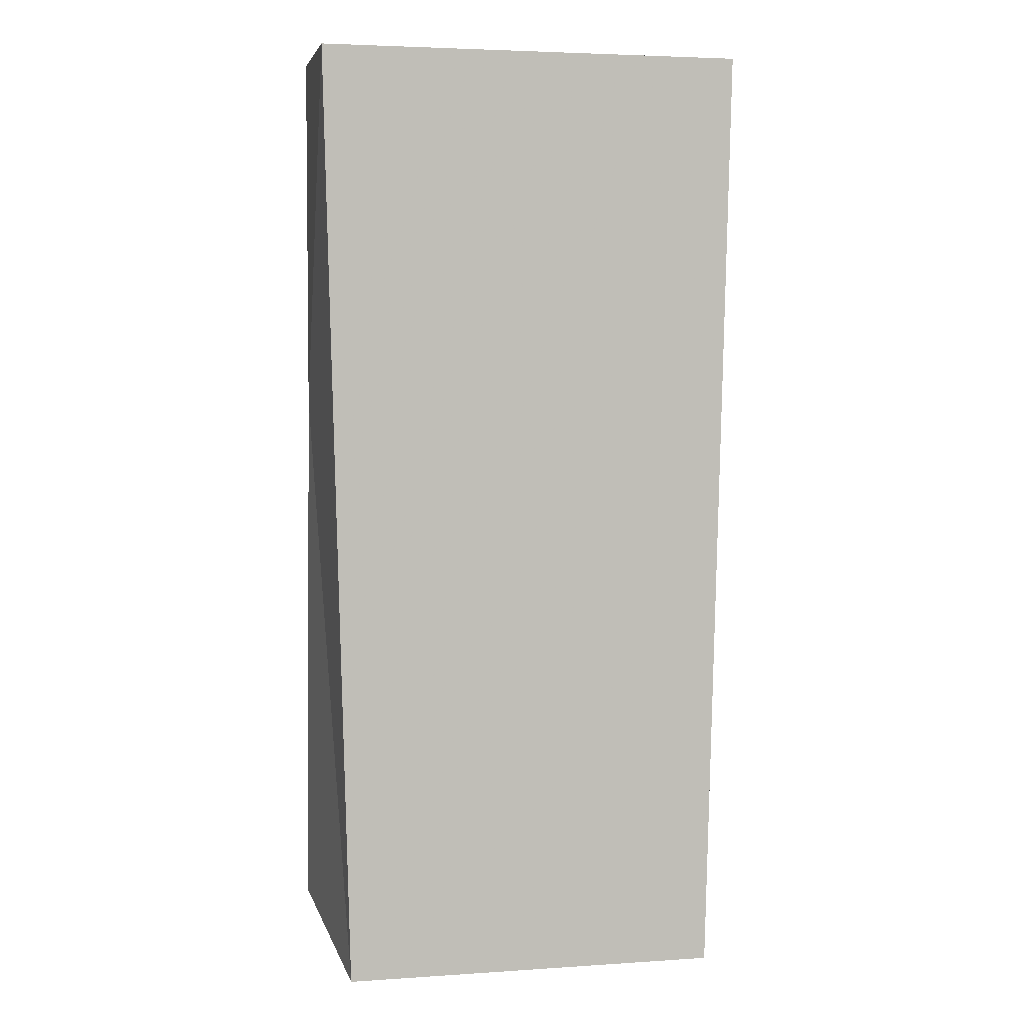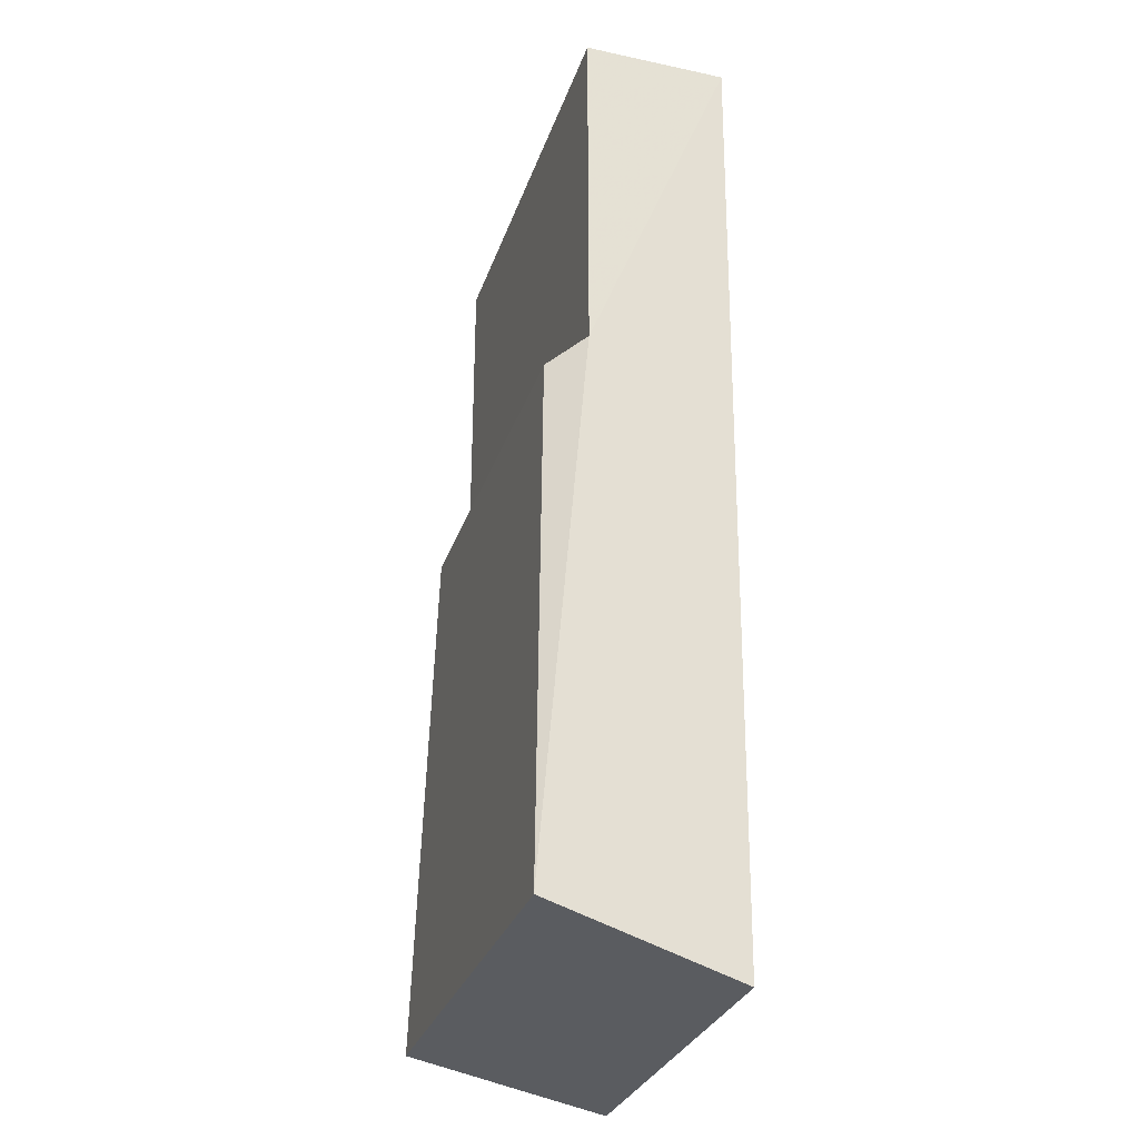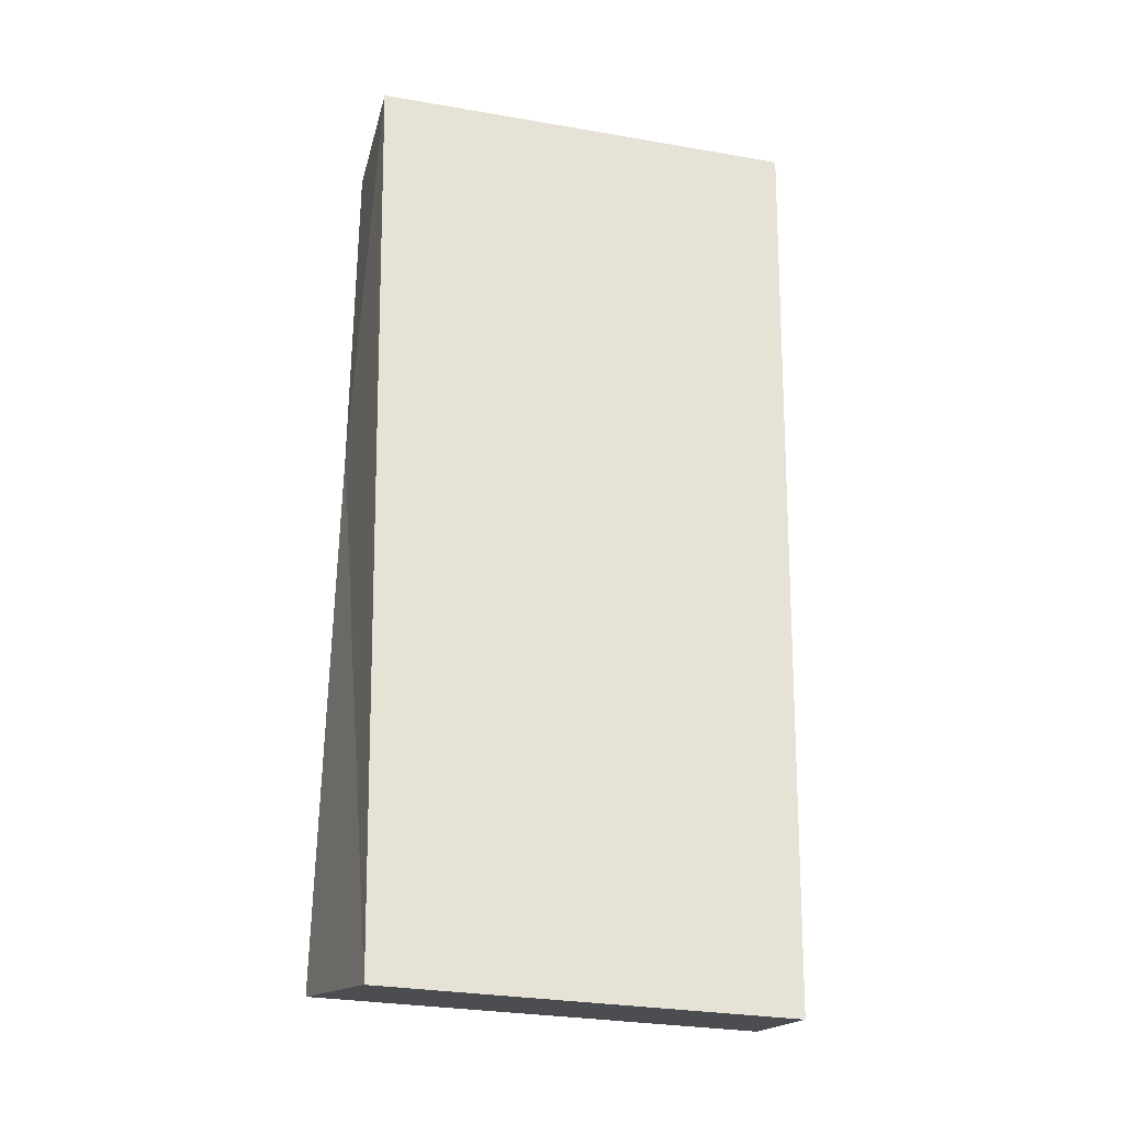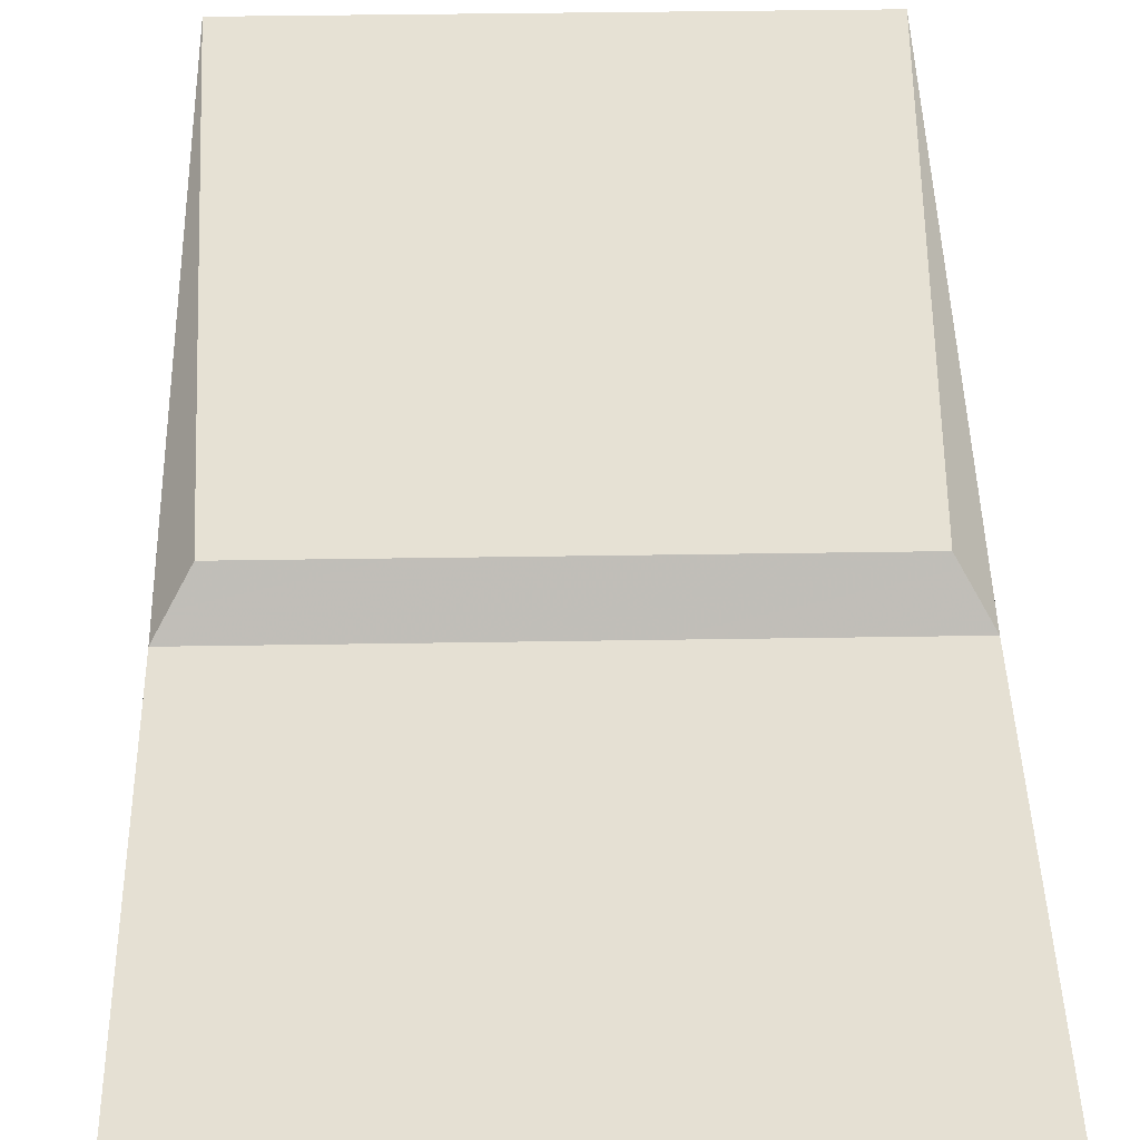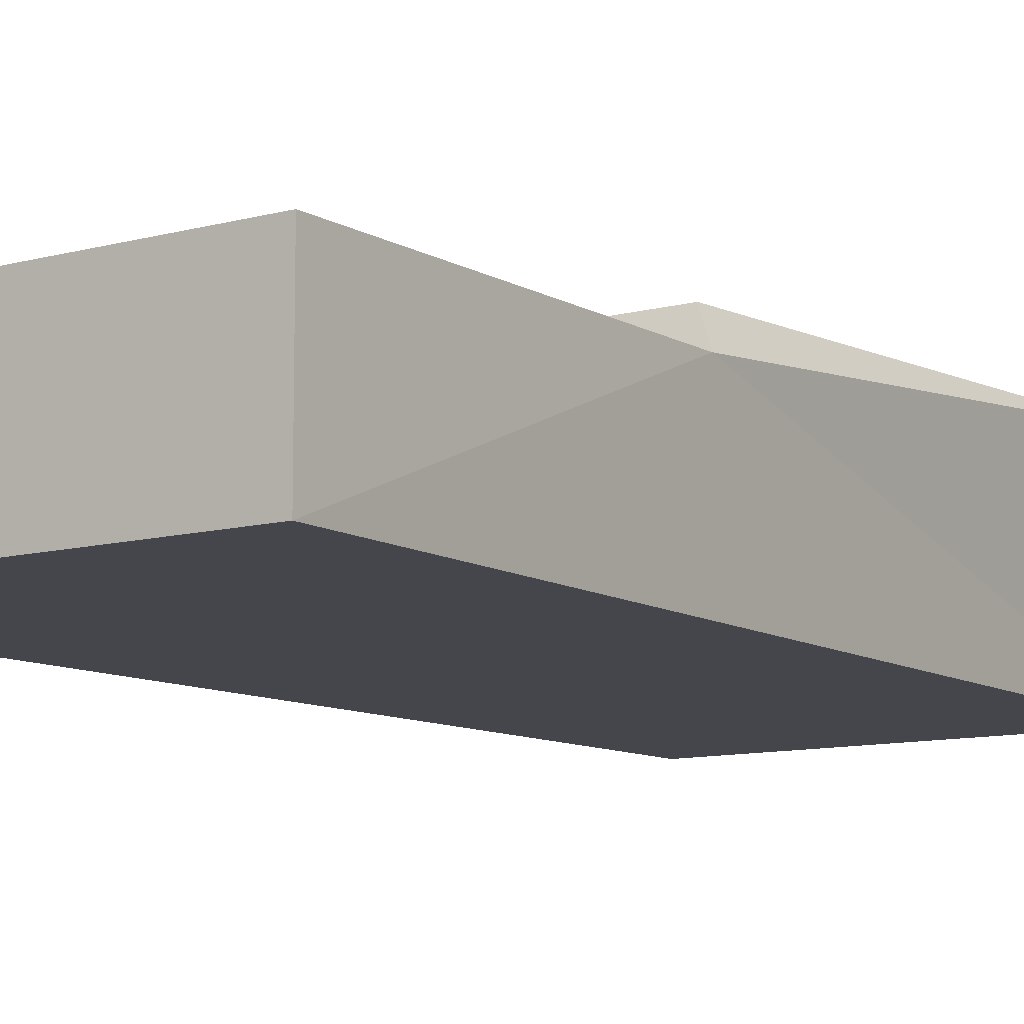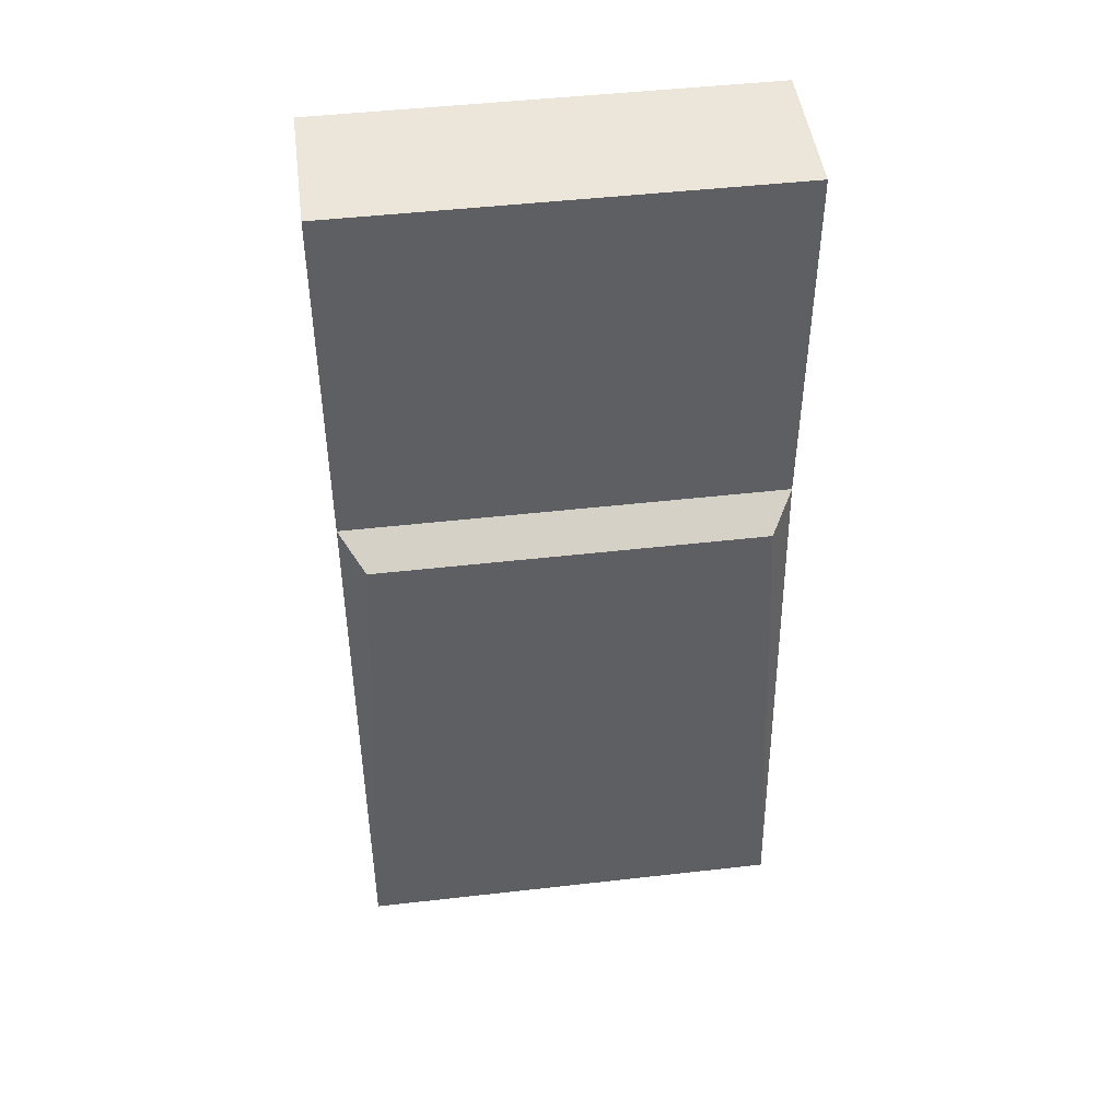
<metadata>
{"format":"obj","ext":"obj","renderer":"f3d","projection":"perspective","resolution":1024,"background":"white","views":[{"elev":4.1,"azim":-12.3,"up":"+Z"},{"elev":-30.4,"azim":-107.2,"up":"+Z"},{"elev":-29.7,"azim":-14.2,"up":"+Z"},{"elev":38.0,"azim":-1.2,"up":"+Y"},{"elev":-10.1,"azim":35.0,"up":"+Y"},{"elev":47.0,"azim":172.6,"up":"+Z"}]}
</metadata>
<code>
o Object.1
v -0.9 -0.3 2
v 0.9 -0.3 2
v -0.9 0.3 2
v 0.9 0.3 2
v -0.9 0.3 0.5
v 0.9 0.3 0.5
v -0.8 0.45 0.4
v 0.8 0.45 0.4
v -0.8 -0.3 -2
v 0.8 -0.3 -2
v -0.9 0.5 -1.8
v 0.9 0.5 -1.8
f 1 2 3
f 2 4 3
f 3 4 5
f 4 6 5
f 5 6 7
f 6 8 7
f 7 8 11
f 8 12 11
f 9 11 12
f 9 12 10
f 1 9 2
f 9 10 2
f 1 3 5
f 5 9 1
f 9 5 11
f 11 5 7
f 6 4 2
f 2 10 6
f 12 6 10
f 8 6 12

</code>
